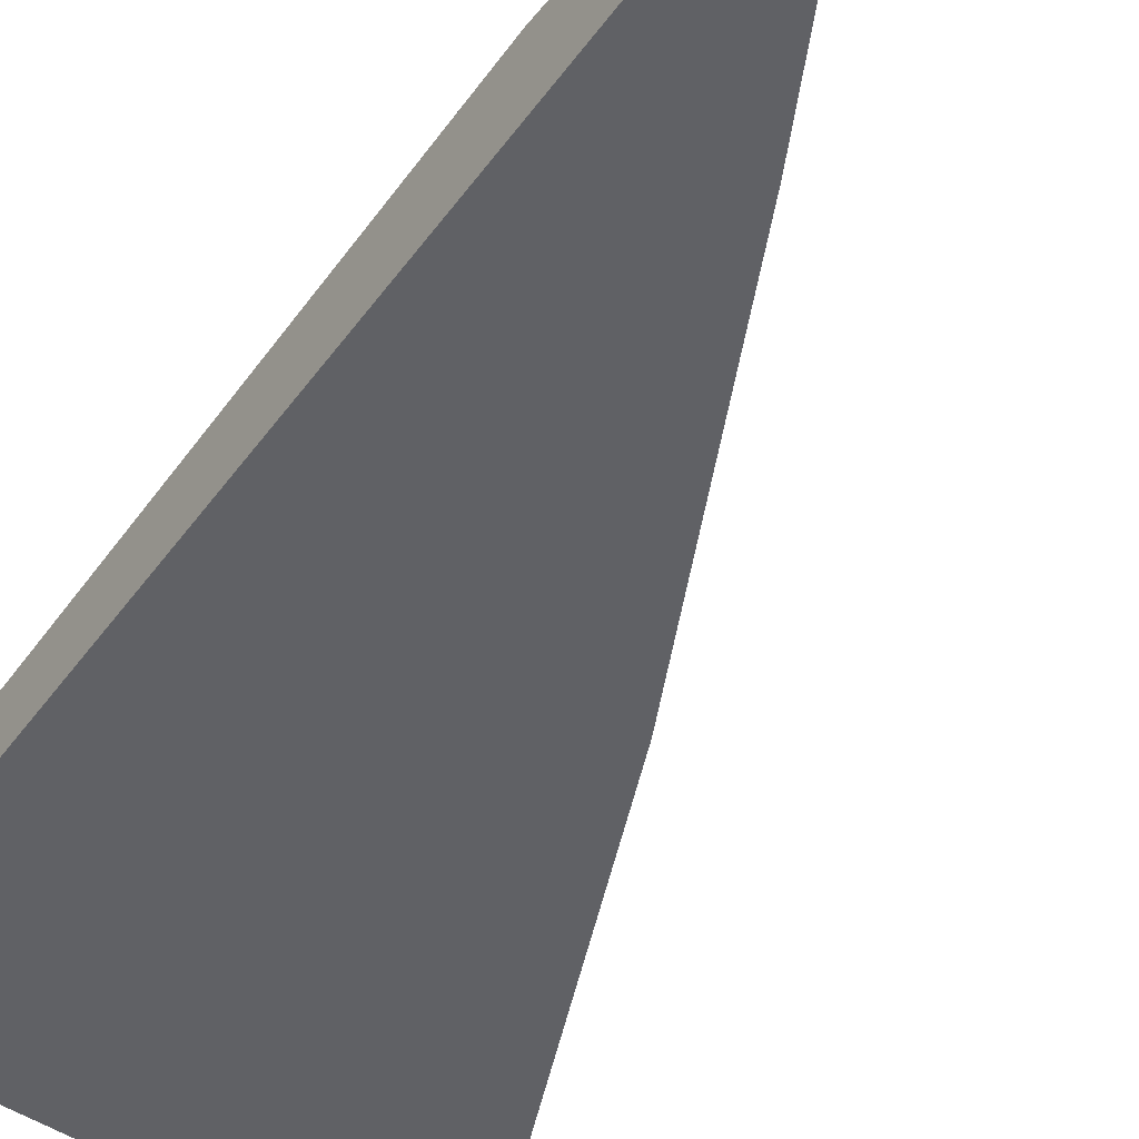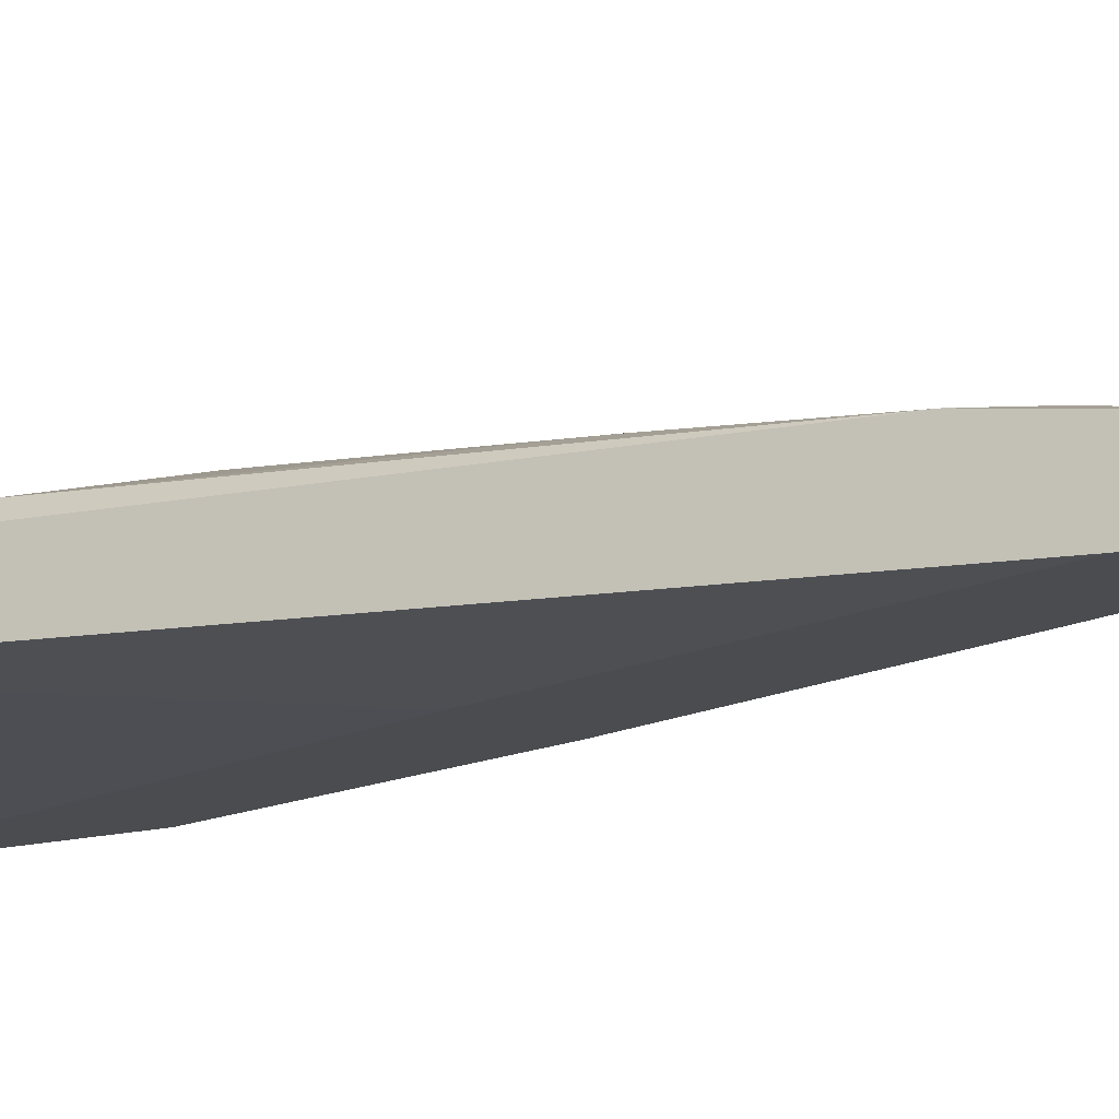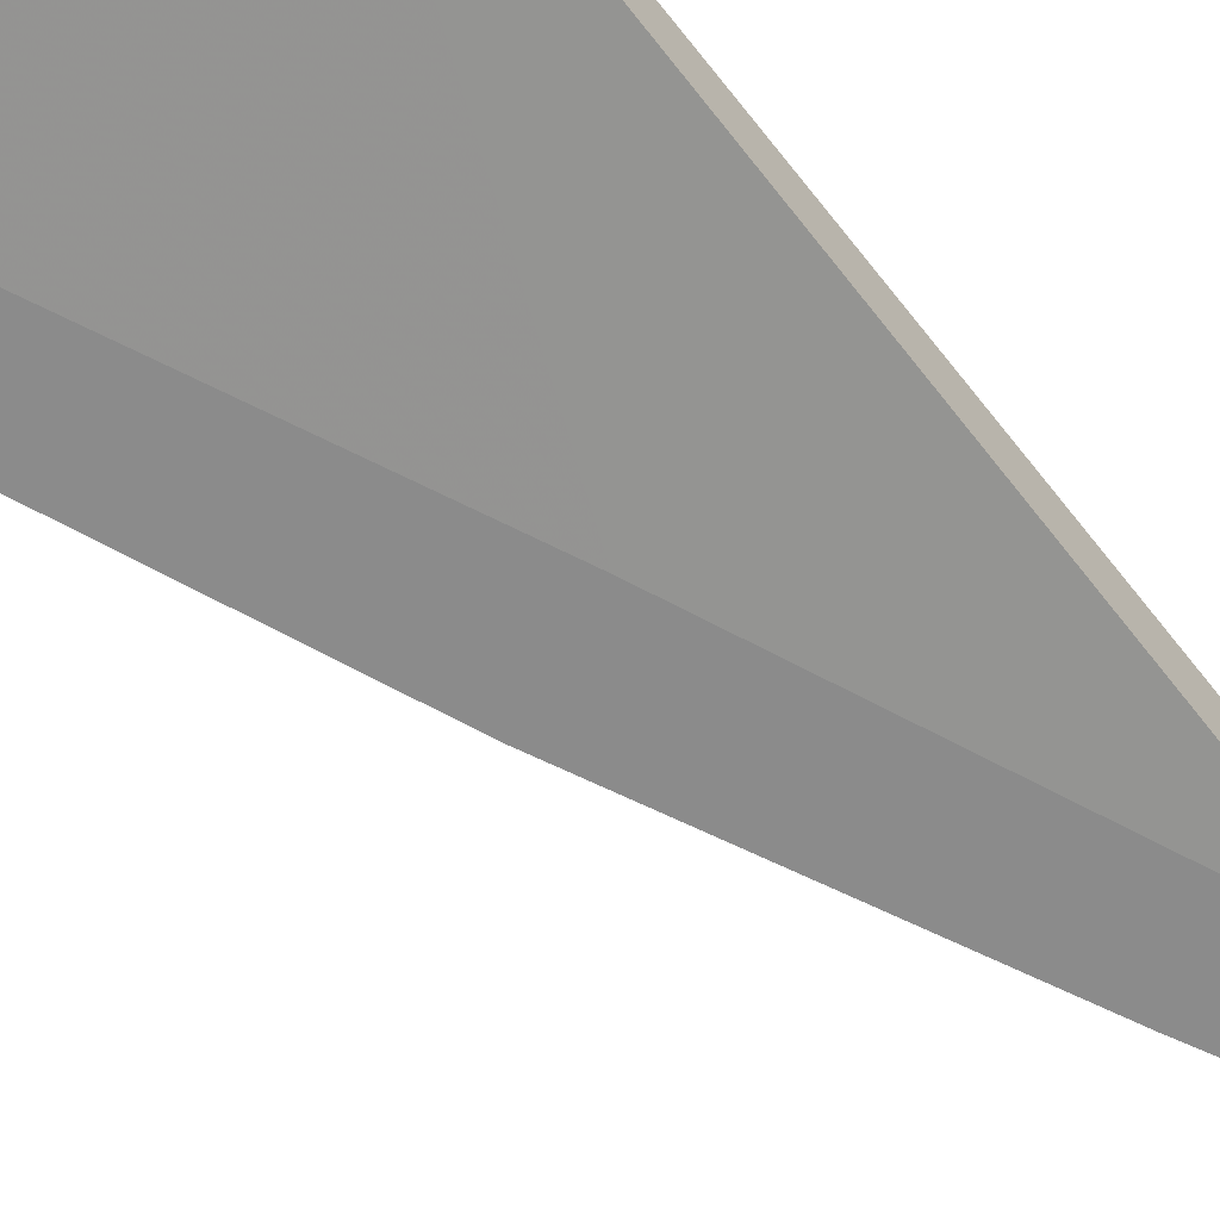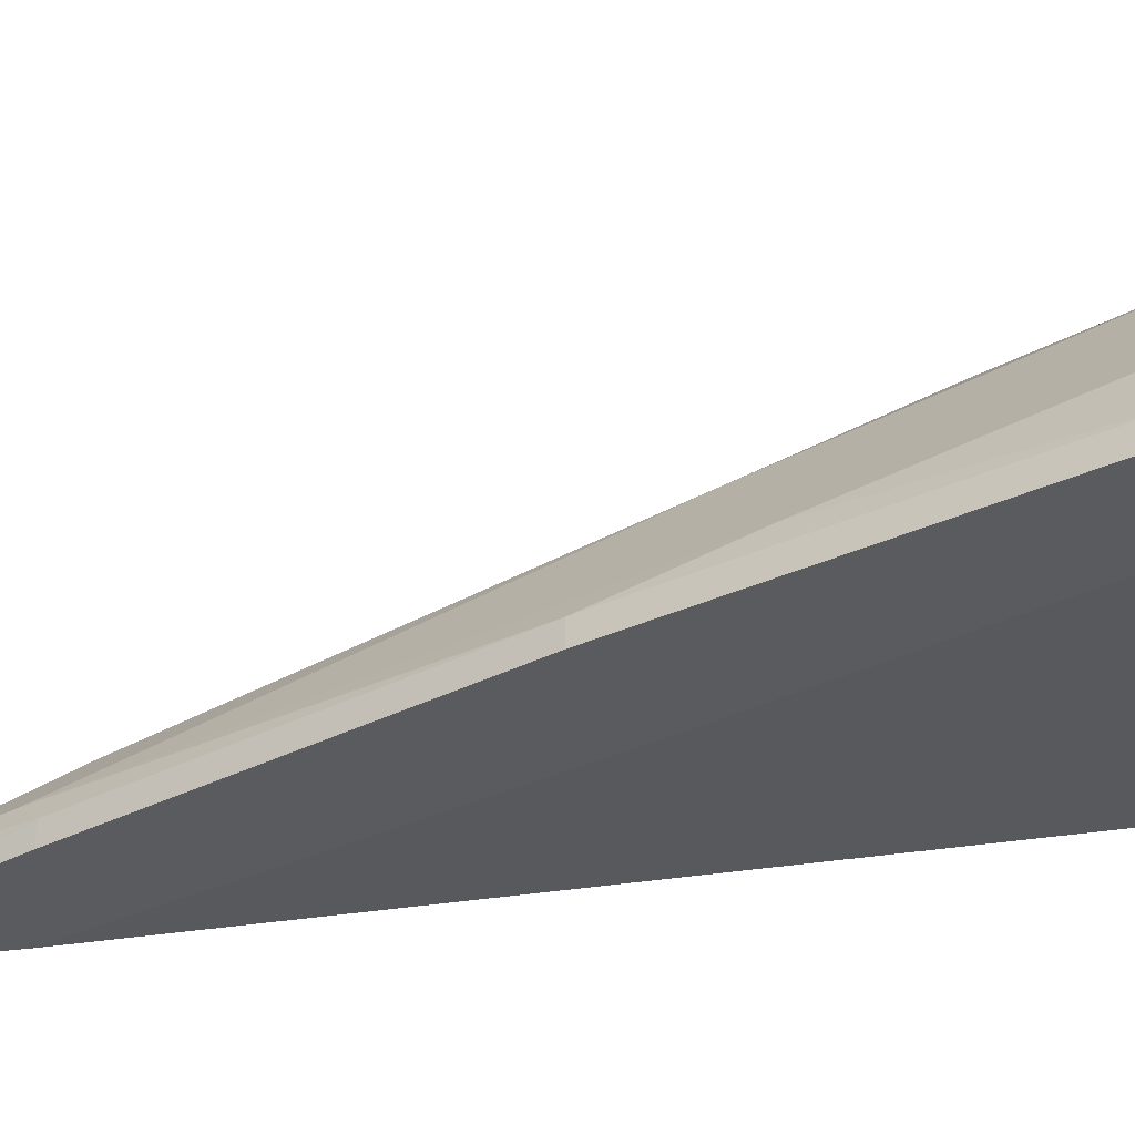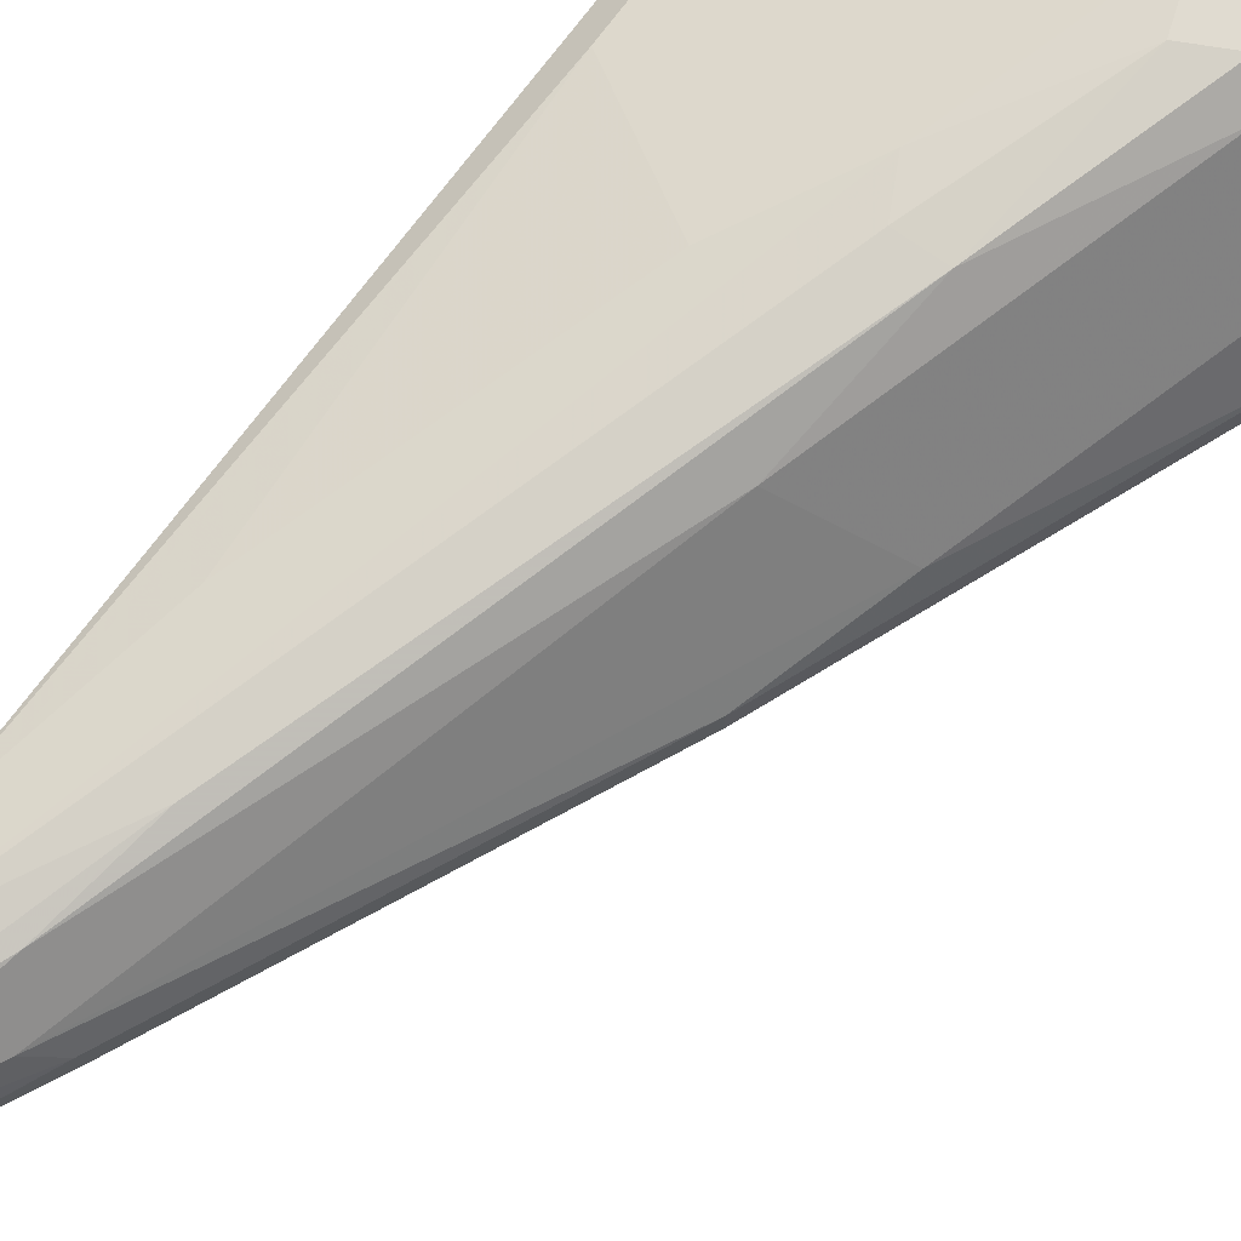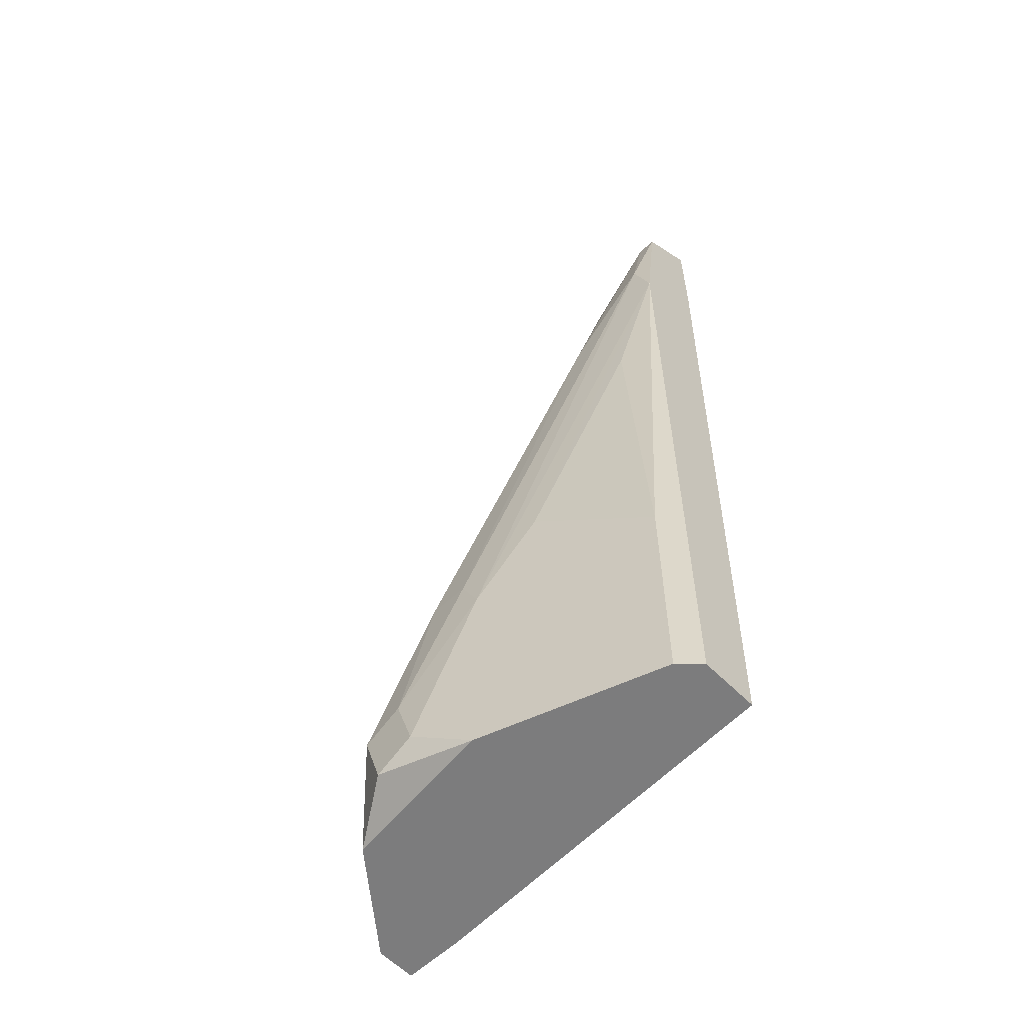
<metadata>
{"format":"obj","ext":"obj","renderer":"f3d","projection":"perspective","resolution":1024,"background":"white","views":[{"elev":-47.9,"azim":-33.8,"up":"+Y"},{"elev":-15.1,"azim":-67.3,"up":"+Y"},{"elev":-63.8,"azim":-141.9,"up":"+Y"},{"elev":-32.6,"azim":100.7,"up":"+Y"},{"elev":70.0,"azim":35.9,"up":"+Y"},{"elev":-58.8,"azim":-136.0,"up":"+Z"}]}
</metadata>
<code>
v 0.01557 0.03064 -0.01817
v 0.02149 0.02353 -0.0241
v 0.02149 0.02115 -0.0241
v 0.02149 0.02234 -0.01936
v 0.008451 0.03064 -0.008679
v 0.01438 0.03183 -0.01936
v 0.01438 0.02353 -0.002753
v 0.007266 0.03064 -0.01105
v 0.007266 0.03064 -0.0241
v 0.000152 0.0259 0.02333
v 0.006081 0.02115 0.00199
v -0.002221 0.02353 0.03281
v -0.002221 0.02708 0.01147
v 0.02031 0.02115 -0.01579
v 0.02031 0.0259 -0.02054
v 0.02031 0.02234 -0.01579
v -0.001033 0.02115 0.03163
v 0.01319 0.03183 -0.02291
v 0.01082 0.03183 -0.02173
v 0.01082 0.03064 -0.008679
v 0.01201 0.03183 -0.01817
v 0.01201 0.02115 0.004368
v 0.01201 0.02234 0.004368
v 0.003709 0.02945 -0.005125
v 0.01793 0.02115 -0.0241
v -0.004593 0.02471 0.03163
v -0.004593 0.02115 0.03401
v -0.004593 0.02115 0.02689
v -0.004593 0.0259 0.02215
v -0.004593 0.0259 -0.0241
v -0.004593 0.02234 -0.0241
v 0.001336 0.02353 0.0257
v 0.001336 0.02708 0.0174
v 0.009633 0.02827 -0.000381
v -0.003405 0.02471 0.03163
v -0.003405 0.0259 0.0257
v -0.003405 0.02708 -0.009868
v -0.003405 0.02708 -0.0241
v 0.002524 0.02115 0.02452
v 0.002524 0.02234 0.02452
v 0.01675 0.02945 -0.0241
f 5 21 8
f 3 31 38
f 31 27 29
f 3 38 41
f 27 3 39
f 3 27 11
f 16 4 15
f 41 1 15
f 38 31 30
f 31 29 30
f 29 38 30
f 4 16 14
f 3 4 14
f 16 23 14
f 39 3 14
f 1 20 34
f 15 1 34
f 31 3 25
f 11 31 25
f 3 11 25
f 27 31 28
f 31 11 28
f 11 27 28
f 19 38 37
f 38 29 37
f 24 19 37
f 38 19 9
f 41 38 9
f 19 18 9
f 18 41 9
f 18 19 21
f 4 3 2
f 3 41 2
f 15 4 2
f 41 15 2
f 34 20 10
f 35 12 10
f 10 12 32
f 34 10 32
f 27 12 26
f 29 27 26
f 36 29 26
f 12 35 26
f 35 36 26
f 1 41 6
f 20 1 6
f 41 18 6
f 21 20 6
f 18 21 6
f 12 27 17
f 27 39 17
f 20 21 5
f 23 39 22
f 14 23 22
f 39 14 22
f 39 23 40
f 32 12 40
f 23 32 40
f 12 17 40
f 17 39 40
f 23 16 7
f 16 15 7
f 15 34 7
f 32 23 7
f 34 32 7
f 36 35 33
f 10 20 33
f 35 10 33
f 5 36 33
f 20 5 33
f 29 24 13
f 37 29 13
f 24 37 13
f 29 36 8
f 19 24 8
f 24 29 8
f 21 19 8
f 36 5 8

</code>
